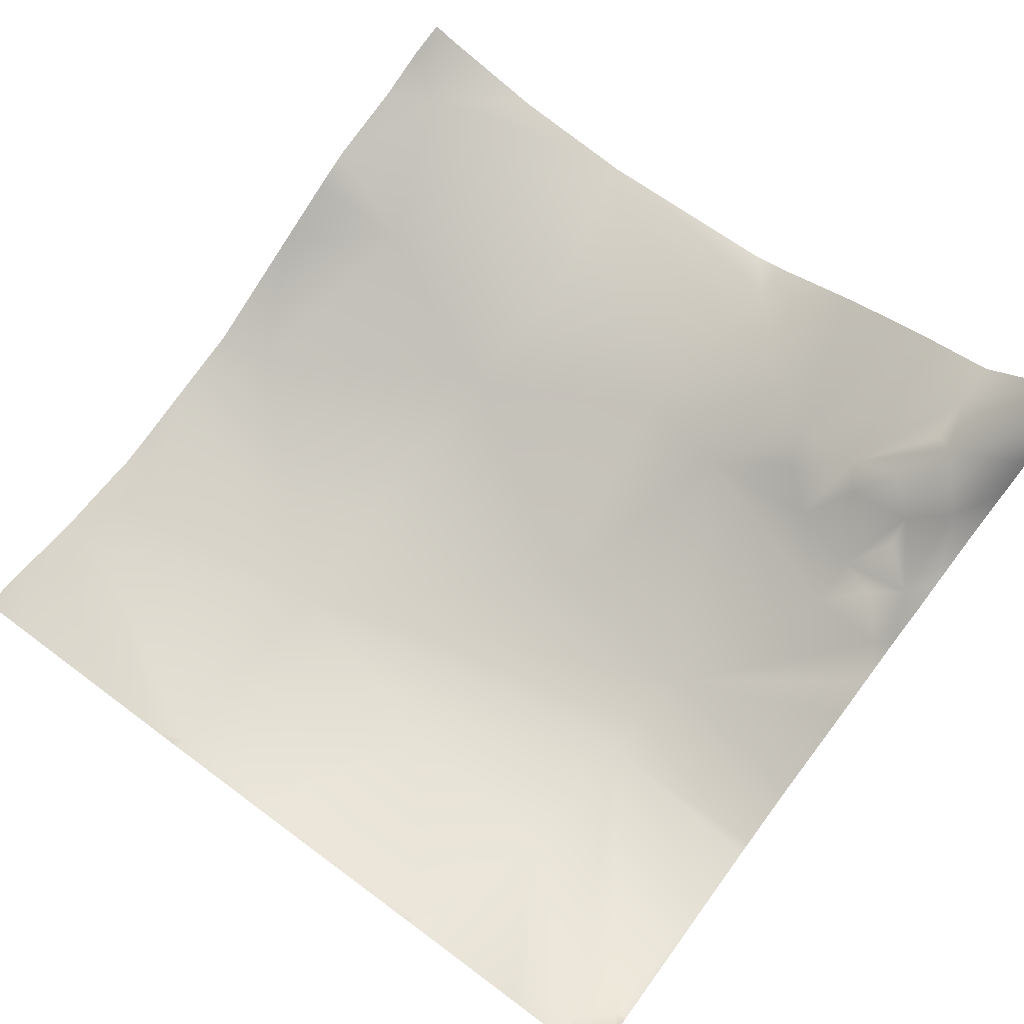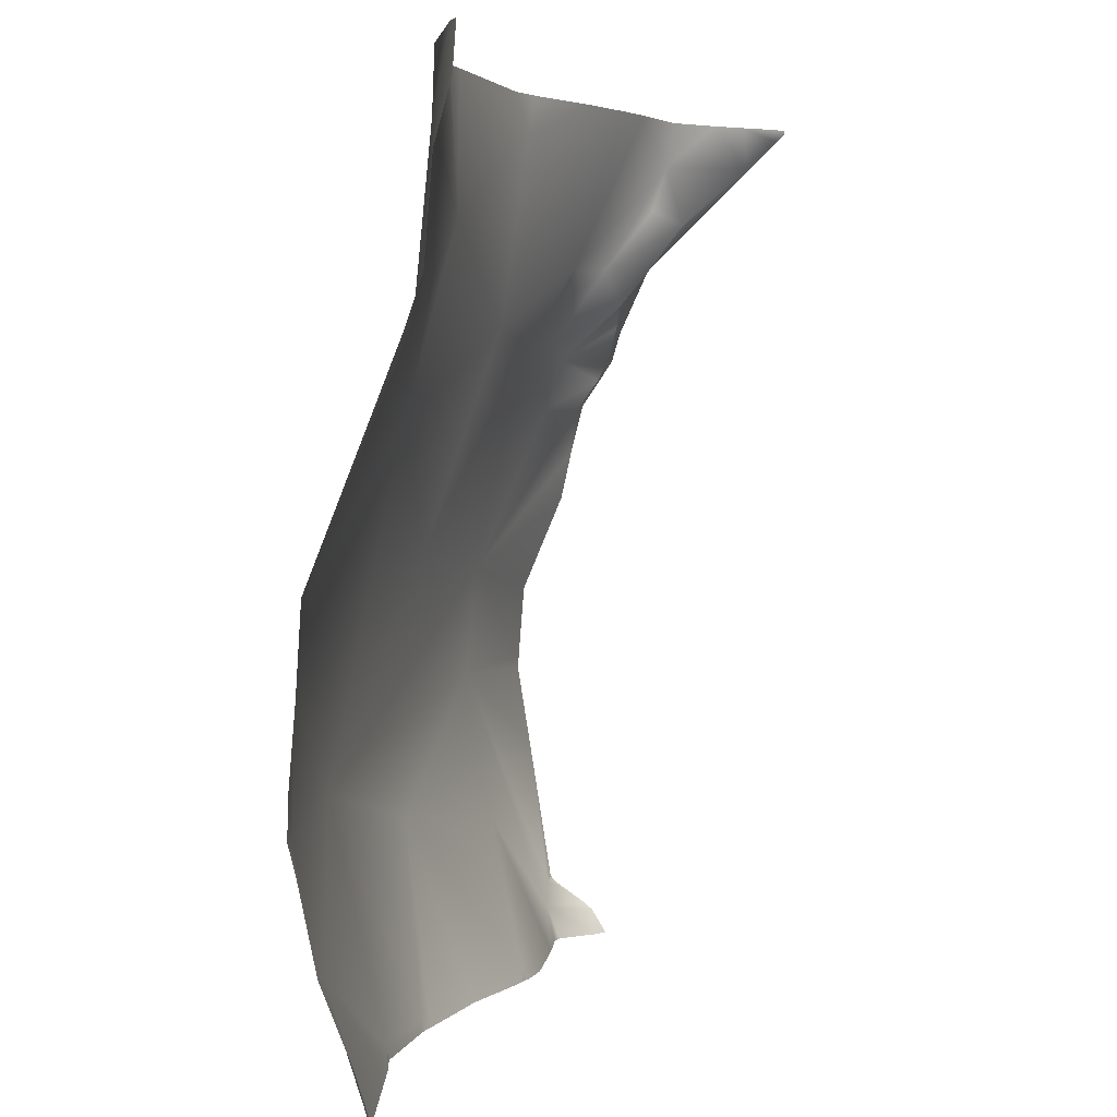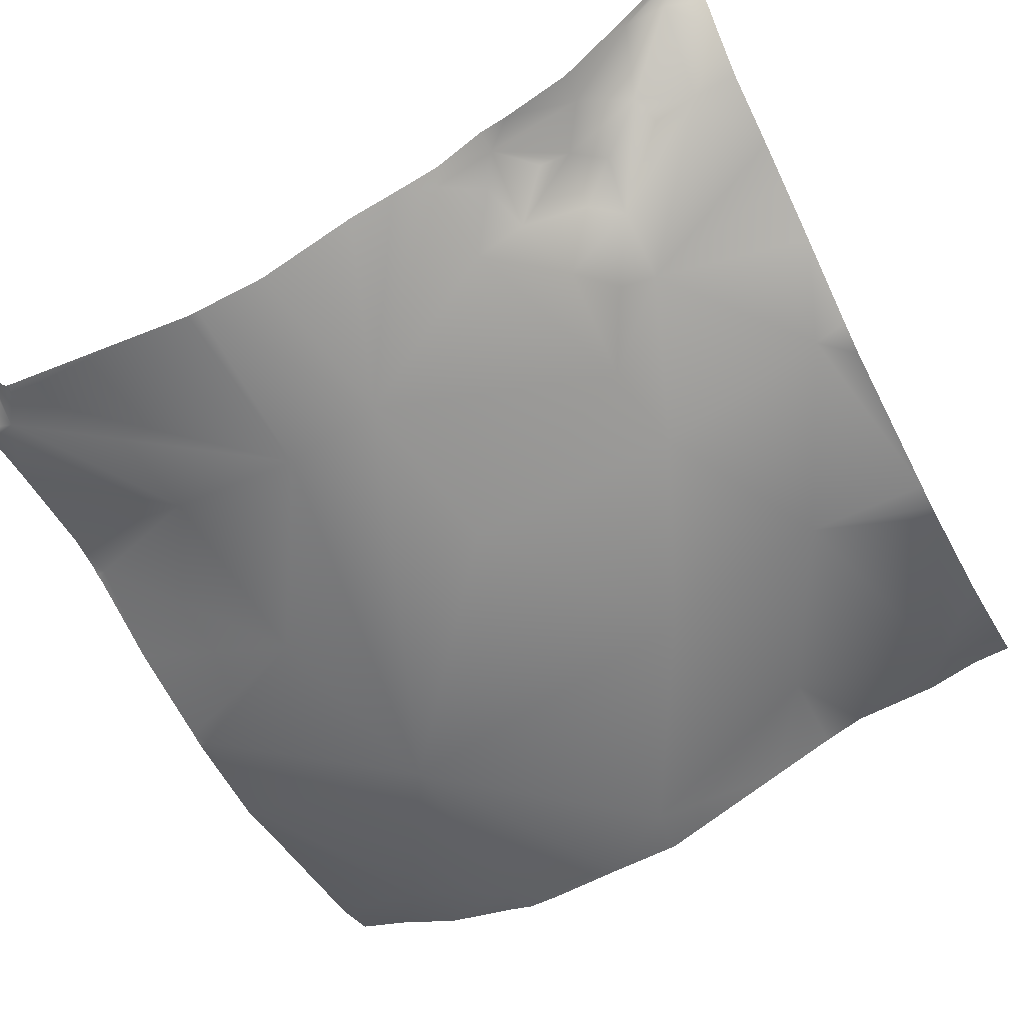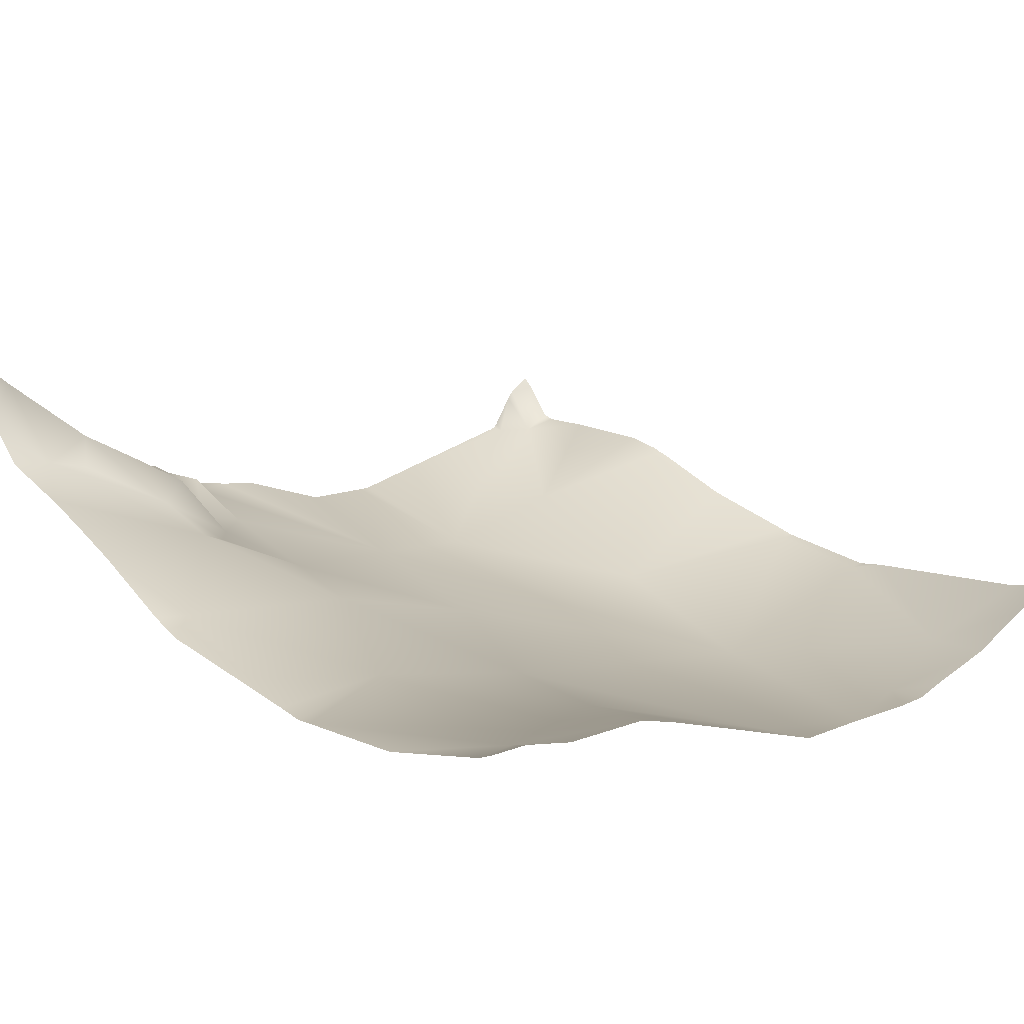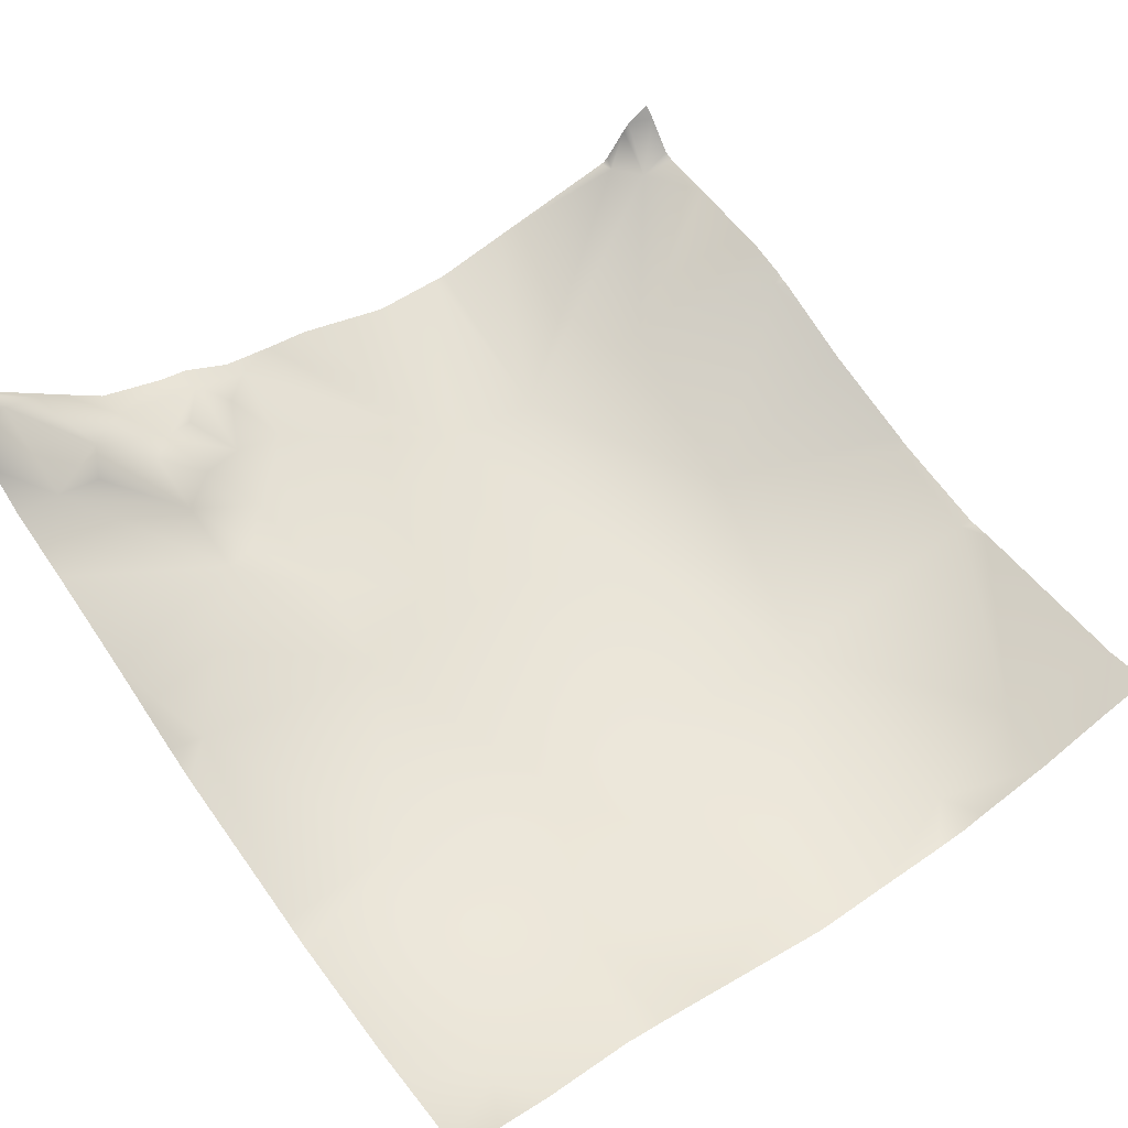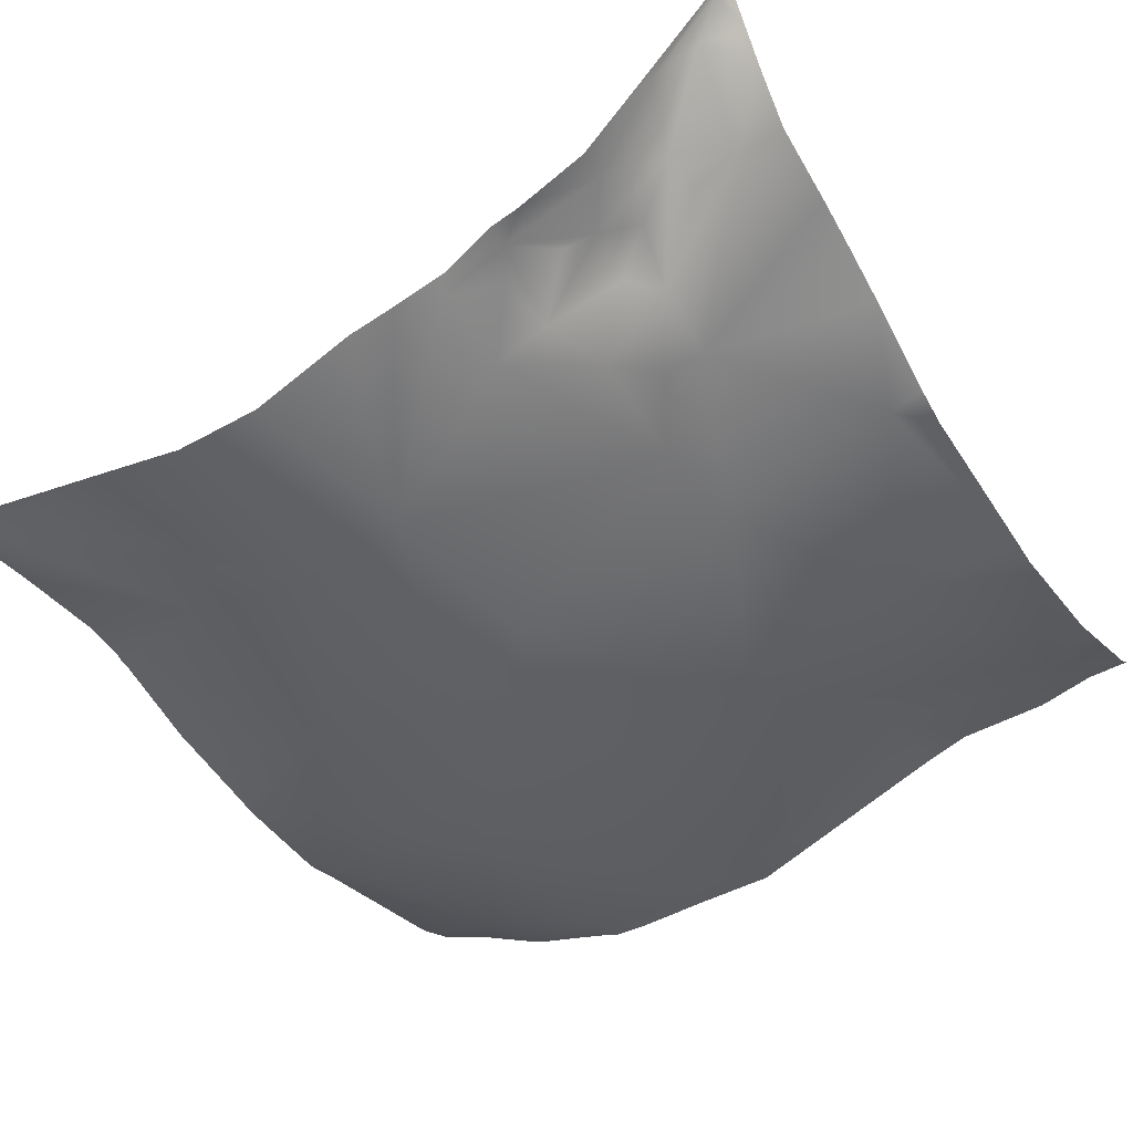
<metadata>
{"format":"obj","ext":"obj","renderer":"f3d","projection":"perspective","resolution":1024,"background":"white","views":[{"elev":76.5,"azim":-143.5,"up":"+Y"},{"elev":3.2,"azim":98.2,"up":"+Z"},{"elev":-54.6,"azim":-62.6,"up":"+Y"},{"elev":18.8,"azim":46.7,"up":"+Y"},{"elev":61.8,"azim":53.9,"up":"+Y"},{"elev":-39.8,"azim":-58.3,"up":"+Y"}]}
</metadata>
<code>
o lod_1_106_Cube.106
v 555.4 -37.47 -356.5
v 562.2 -41.34 -330.9
v 512.4 -35.23 -378.5
v 561.5 -16.3 -205.9
v 548.4 -22.42 -241.1
v 508.9 -32.02 -258
v 559.6 -38.35 -286
v 512 -46.47 -330.1
v 390.9 -21.76 -373.7
v 384 -22.6 -368.5
v 437.8 -20.24 -379
v 424.5 -29.51 -347.4
v 465.4 -41.02 -341.3
v 488 -33.13 -379.1
v 422.5 -35.58 -314.8
v 384.7 -16.44 -257
v 419.8 -33.68 -291.8
v 402.4 -20.4 -255.9
v 393.7 -9.477 -249.1
v 402 -16.62 -244.6
v 386.2 -8.11 -244.3
v 388 1.258 -223.8
v 395.8 -4.752 -237
v 382.8 31.34 -193.4
v 386.2 24.58 -199.8
v 402.1 7.47 -200.7
v 382.9 16.11 -208.4
v 396.7 -3.456 -229.9
v 397.7 10.74 -213.6
v 402.1 4.291 -210.5
v 415.3 -5.228 -225
v 431 -9.815 -225.1
v 461 -15.2 -198.4
v 466.9 -20.23 -239.2
v 505.2 -22.13 -218.8
v 459.1 -38.12 -285.9
v 445.8 -18.17 -242.4
v 427.5 -13.87 -232.9
v 418.2 -15.85 -240.5
v 411.2 -2.173 -232.6
v 405.2 3.808 -224.1
v 541.6 -19.62 -190.6
v 515.3 -22.01 -190.6
v 571.9 -10.82 -199.9
v 571.9 -10.13 -190.6
v 568.4 -11.82 -190.6
v 571.9 -14.16 -212.2
v 511.7 -22.41 -190.6
v 571.9 -15.78 -232.7
v 571.9 -19.07 -242.1
v 571.9 -37.06 -287.6
v 571.9 -25.01 -257.2
v 505.7 -21.53 -190.6
v 467.2 -16.9 -190.6
v 459.7 -14.1 -190.6
v 440.7 -4.737 -190.6
v 418.4 4.137 -190.6
v 402.2 9.185 -190.6
v 427.5 0.759 -190.6
v 394 17.84 -190.6
v 389.1 24.16 -190.6
v 384.7 29.84 -190.6
v 383.4 31.33 -190.6
v 381.2 33.01 -190.6
v 381.2 32.85 -191.5
v 381.2 16.41 -207.8
v 381.2 28.32 -196.1
v 381.2 0.8273 -223.2
v 381.2 10.21 -213.9
v 381.2 -5.801 -238
v 381.2 -7.644 -244.4
v 381.2 -14.64 -254.9
v 381.2 -17.46 -266.2
v 571.9 -38.27 -335.2
v 571.9 -39.74 -329.6
v 571.9 -39.57 -321.9
v 571.9 -38.16 -305.2
v 571.9 -34.51 -353.1
v 571.9 -28.27 -368.5
v 571.9 -24.22 -381.2
v 561.1 -27.76 -381.2
v 519.4 -33.31 -381.2
v 514.9 -34.22 -381.2
v 512.5 -34.56 -381.2
v 381.2 -30.29 -317.6
v 381.2 -30.11 -314.9
v 381.2 -28.82 -298.4
v 381.2 -19.75 -276.7
v 381.2 -22.45 -367.4
v 381.2 -27.53 -334.9
v 489.3 -32.7 -381.2
v 484.9 -31.8 -381.2
v 460.9 -27.01 -381.2
v 440.1 -20.29 -381.2
v 438.1 -19.94 -381.2
v 436.4 -19.24 -381.2
v 427.7 -17.98 -381.2
v 405.4 -18.72 -381.2
v 393 -19.61 -381.2
v 487.5 -32.45 -381.2
v 381.2 -22.05 -368.3
v 381.2 -21.25 -369.2
v 381.2 -14.14 -374.2
v 381.2 -12.33 -375.7
v 390.2 -18.89 -381.2
v 384 -11.36 -381.2
v 381.2 -9.034 -381.2
f 1 82 3
f 2 78 1
f 1 8 2
f 3 8 1
f 46 44 4
f 4 44 47
f 4 49 5
f 35 43 4
f 5 35 4
f 6 35 5
f 7 6 5
f 2 77 76
f 7 77 8
f 7 52 51
f 5 52 7
f 5 49 50
f 9 103 10
f 9 99 105
f 11 97 12
f 11 12 13
f 12 9 15
f 9 10 15
f 15 90 85
f 10 90 15
f 10 101 89
f 15 86 17
f 17 87 88
f 17 73 16
f 16 73 72
f 72 21 16
f 24 63 62
f 13 12 15
f 8 14 13
f 17 16 18
f 19 20 18
f 18 16 19
f 19 16 21
f 20 19 21
f 21 71 70
f 20 21 23
f 24 67 65
f 65 63 24
f 27 67 24
f 24 61 25
f 25 61 60
f 25 27 24
f 69 27 22
f 22 68 69
f 70 22 21
f 28 21 22
f 23 21 28
f 28 22 29
f 29 22 27
f 29 27 25
f 29 25 26
f 30 29 26
f 26 60 58
f 31 30 26
f 32 57 59
f 32 31 26
f 33 56 55
f 32 56 33
f 33 34 32
f 35 34 33
f 35 53 48
f 6 34 35
f 7 8 6
f 36 34 6
f 8 36 6
f 3 14 8
f 8 13 15
f 15 17 8
f 8 17 36
f 36 17 37
f 36 37 34
f 34 37 32
f 38 31 32
f 37 38 32
f 39 31 38
f 39 40 31
f 38 37 39
f 17 18 37
f 37 18 39
f 18 20 39
f 39 20 40
f 20 28 40
f 20 23 28
f 40 28 41
f 41 28 29
f 41 29 31
f 31 29 30
f 40 41 31
f 94 95 11
f 83 84 3
f 42 46 4
f 82 83 3
f 91 100 14
f 43 42 4
f 98 12 97
f 105 106 9
f 92 13 14
f 79 81 1
f 100 92 14
f 76 75 2
f 98 99 9
f 54 53 33
f 103 102 10
f 102 101 10
f 78 79 1
f 58 57 26
f 86 87 17
f 95 96 11
f 55 54 33
f 106 104 9
f 75 74 2
f 91 3 84
f 93 11 13
f 1 81 82
f 2 74 78
f 46 45 44
f 4 47 49
f 35 48 43
f 2 8 77
f 7 51 77
f 5 50 52
f 9 104 103
f 11 96 97
f 10 89 90
f 15 85 86
f 17 88 73
f 72 71 21
f 65 64 63
f 27 66 67
f 24 62 61
f 69 66 27
f 70 68 22
f 26 25 60
f 32 26 57
f 32 59 56
f 35 33 53
f 98 9 12
f 92 93 13
f 79 80 81
f 106 107 104
f 91 14 3
f 93 94 11

</code>
